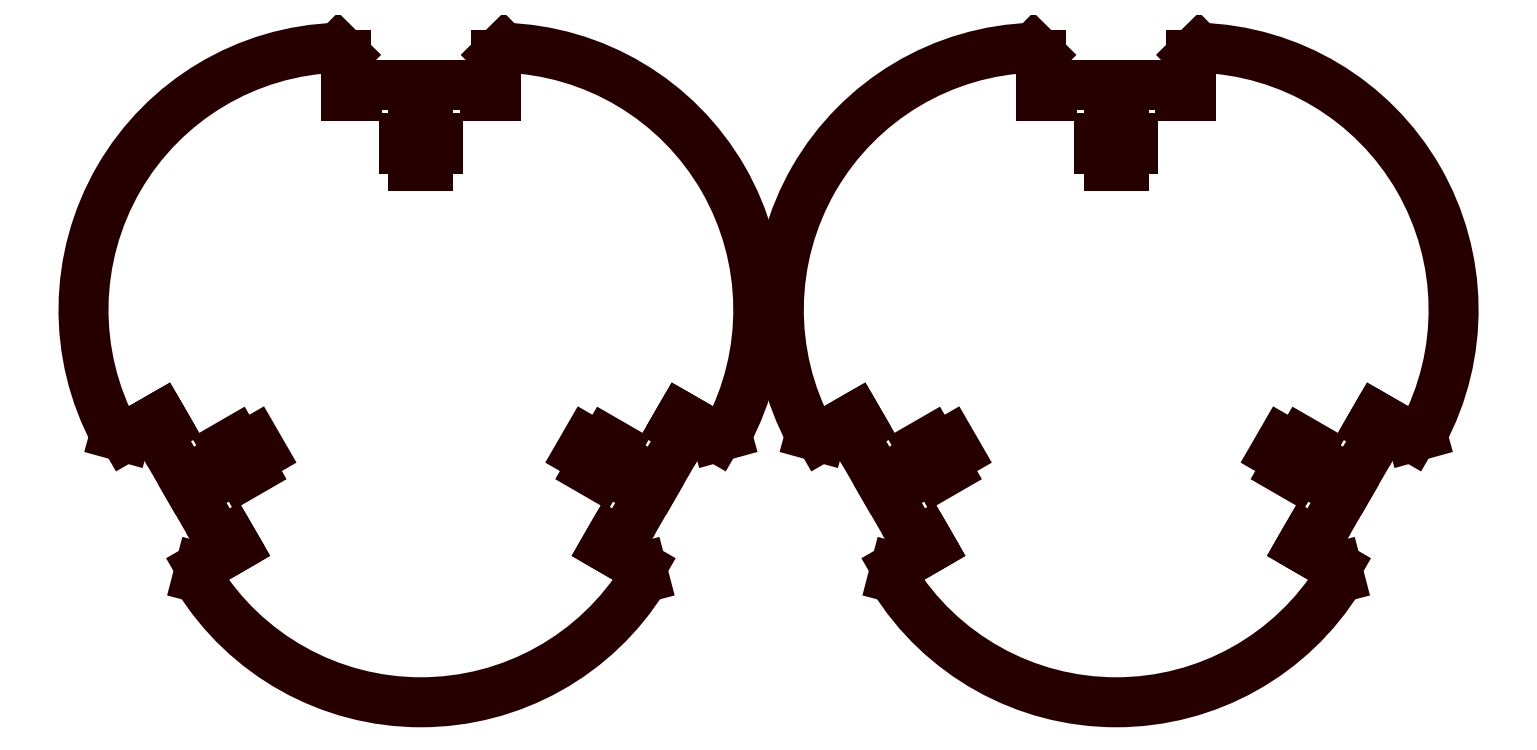
<metadata>
{"format":"dxf","ext":"dxf","renderer":"ezdxf+matplotlib","layout":"modelspace","background":"white","min_lineweight":24,"dpi":150}
</metadata>
<code>
0
SECTION
2
ENTITIES
0
ARC
8
ROUNDED$BENDING_PATTERN
10
-225.8
20
-657.4
30
0
40
69.86
50
331.6
51
88.36
0
LINE
8
ROUNDED$BENDING_PATTERN
10
-164.4
20
-690.6
30
0
11
-167.1
21
-691.3
31
0
0
LINE
8
ROUNDED$BENDING_PATTERN
10
-167.1
20
-691.3
30
0
11
-174
21
-687.3
31
0
0
LINE
8
ROUNDED$BENDING_PATTERN
10
-174
20
-687.3
30
0
11
-176.6
21
-685.8
31
0
0
LINE
8
ROUNDED$BENDING_PATTERN
10
-176.6
20
-685.8
30
0
11
-178.1
21
-688.4
31
0
0
LINE
8
ROUNDED$BENDING_PATTERN
10
-178.1
20
-688.4
30
0
11
-175.5
21
-689.9
31
0
0
LINE
8
ROUNDED$BENDING_PATTERN
10
-175.5
20
-689.9
30
0
11
-183
21
-702.9
31
0
0
POLYLINE
8
ROUNDED$BENDING_PATTERN
66
     1
10
0
20
0
30
0
0
VERTEX
8
ROUNDED$BENDING_PATTERN
10
-183
20
-702.9
30
0
0
VERTEX
8
ROUNDED$BENDING_PATTERN
10
-195.1
20
-695.9
30
0
0
VERTEX
8
ROUNDED$BENDING_PATTERN
10
-193.9
20
-693.7
30
0
0
VERTEX
8
ROUNDED$BENDING_PATTERN
10
-196.5
20
-692.2
30
0
0
VERTEX
8
ROUNDED$BENDING_PATTERN
10
-197.7
20
-694.4
30
0
0
VERTEX
8
ROUNDED$BENDING_PATTERN
10
-201.6
20
-692.2
30
0
0
VERTEX
8
ROUNDED$BENDING_PATTERN
10
-203.6
20
-695.6
30
0
0
VERTEX
8
ROUNDED$BENDING_PATTERN
10
-199.7
20
-697.9
30
0
0
VERTEX
8
ROUNDED$BENDING_PATTERN
10
-201
20
-700
30
0
0
VERTEX
8
ROUNDED$BENDING_PATTERN
10
-198.4
20
-701.5
30
0
0
VERTEX
8
ROUNDED$BENDING_PATTERN
10
-197.1
20
-699.4
30
0
0
VERTEX
8
ROUNDED$BENDING_PATTERN
10
-185
20
-706.4
30
0
0
SEQEND
8
ROUNDED$BENDING_PATTERN
0
LINE
8
ROUNDED$BENDING_PATTERN
10
-185
20
-706.4
30
0
11
-192.5
21
-719.4
31
0
0
LINE
8
ROUNDED$BENDING_PATTERN
10
-192.5
20
-719.4
30
0
11
-195.1
21
-717.9
31
0
0
LINE
8
ROUNDED$BENDING_PATTERN
10
-195.1
20
-717.9
30
0
11
-196.6
21
-720.5
31
0
0
LINE
8
ROUNDED$BENDING_PATTERN
10
-196.6
20
-720.5
30
0
11
-194
21
-722
31
0
0
LINE
8
ROUNDED$BENDING_PATTERN
10
-194
20
-722
30
0
11
-187.1
21
-726
31
0
0
LINE
8
ROUNDED$BENDING_PATTERN
10
-187.1
20
-726
30
0
11
-186.4
21
-728.7
31
0
0
ARC
8
ROUNDED$BENDING_PATTERN
10
-245.8
20
-692
30
0
40
69.86
50
211.6
51
328.4
0
LINE
8
ROUNDED$BENDING_PATTERN
10
-305.3
20
-728.7
30
0
11
-304.6
21
-726
31
0
0
LINE
8
ROUNDED$BENDING_PATTERN
10
-304.6
20
-726
30
0
11
-297.7
21
-722
31
0
0
LINE
8
ROUNDED$BENDING_PATTERN
10
-297.7
20
-722
30
0
11
-295.1
21
-720.5
31
0
0
LINE
8
ROUNDED$BENDING_PATTERN
10
-295.1
20
-720.5
30
0
11
-296.6
21
-717.9
31
0
0
LINE
8
ROUNDED$BENDING_PATTERN
10
-296.6
20
-717.9
30
0
11
-299.2
21
-719.4
31
0
0
LINE
8
ROUNDED$BENDING_PATTERN
10
-299.2
20
-719.4
30
0
11
-306.7
21
-706.4
31
0
0
POLYLINE
8
ROUNDED$BENDING_PATTERN
66
     1
10
0
20
0
30
0
0
VERTEX
8
ROUNDED$BENDING_PATTERN
10
-306.7
20
-706.4
30
0
0
VERTEX
8
ROUNDED$BENDING_PATTERN
10
-294.5
20
-699.4
30
0
0
VERTEX
8
ROUNDED$BENDING_PATTERN
10
-293.3
20
-701.5
30
0
0
VERTEX
8
ROUNDED$BENDING_PATTERN
10
-290.7
20
-700
30
0
0
VERTEX
8
ROUNDED$BENDING_PATTERN
10
-292
20
-697.9
30
0
0
VERTEX
8
ROUNDED$BENDING_PATTERN
10
-288.1
20
-695.6
30
0
0
VERTEX
8
ROUNDED$BENDING_PATTERN
10
-290.1
20
-692.2
30
0
0
VERTEX
8
ROUNDED$BENDING_PATTERN
10
-294
20
-694.4
30
0
0
VERTEX
8
ROUNDED$BENDING_PATTERN
10
-295.2
20
-692.2
30
0
0
VERTEX
8
ROUNDED$BENDING_PATTERN
10
-297.8
20
-693.7
30
0
0
VERTEX
8
ROUNDED$BENDING_PATTERN
10
-296.5
20
-695.9
30
0
0
VERTEX
8
ROUNDED$BENDING_PATTERN
10
-308.7
20
-702.9
30
0
0
SEQEND
8
ROUNDED$BENDING_PATTERN
0
LINE
8
ROUNDED$BENDING_PATTERN
10
-308.7
20
-702.9
30
0
11
-316.2
21
-689.9
31
0
0
LINE
8
ROUNDED$BENDING_PATTERN
10
-316.2
20
-689.9
30
0
11
-313.6
21
-688.4
31
0
0
LINE
8
ROUNDED$BENDING_PATTERN
10
-313.6
20
-688.4
30
0
11
-315.1
21
-685.8
31
0
0
LINE
8
ROUNDED$BENDING_PATTERN
10
-315.1
20
-685.8
30
0
11
-317.7
21
-687.3
31
0
0
LINE
8
ROUNDED$BENDING_PATTERN
10
-317.7
20
-687.3
30
0
11
-324.6
21
-691.3
31
0
0
LINE
8
ROUNDED$BENDING_PATTERN
10
-324.6
20
-691.3
30
0
11
-327.3
21
-690.6
31
0
0
ARC
8
ROUNDED$BENDING_PATTERN
10
-265.8
20
-657.4
30
0
40
69.86
50
91.64
51
208.4
0
LINE
8
ROUNDED$BENDING_PATTERN
10
-267.8
20
-587.6
30
0
11
-265.8
21
-589.5
31
0
0
LINE
8
ROUNDED$BENDING_PATTERN
10
-265.8
20
-589.5
30
0
11
-265.8
21
-597.5
31
0
0
LINE
8
ROUNDED$BENDING_PATTERN
10
-265.8
20
-597.5
30
0
11
-265.8
21
-600.5
31
0
0
LINE
8
ROUNDED$BENDING_PATTERN
10
-265.8
20
-600.5
30
0
11
-262.8
21
-600.5
31
0
0
LINE
8
ROUNDED$BENDING_PATTERN
10
-262.8
20
-600.5
30
0
11
-262.8
21
-597.5
31
0
0
LINE
8
ROUNDED$BENDING_PATTERN
10
-262.8
20
-597.5
30
0
11
-247.8
21
-597.5
31
0
0
POLYLINE
8
ROUNDED$BENDING_PATTERN
66
     1
10
0
20
0
30
0
0
VERTEX
8
ROUNDED$BENDING_PATTERN
10
-247.8
20
-597.5
30
0
0
VERTEX
8
ROUNDED$BENDING_PATTERN
10
-247.8
20
-611.5
30
0
0
VERTEX
8
ROUNDED$BENDING_PATTERN
10
-250.3
20
-611.5
30
0
0
VERTEX
8
ROUNDED$BENDING_PATTERN
10
-250.3
20
-614.5
30
0
0
VERTEX
8
ROUNDED$BENDING_PATTERN
10
-247.8
20
-614.5
30
0
0
VERTEX
8
ROUNDED$BENDING_PATTERN
10
-247.8
20
-619
30
0
0
VERTEX
8
ROUNDED$BENDING_PATTERN
10
-243.8
20
-619
30
0
0
VERTEX
8
ROUNDED$BENDING_PATTERN
10
-243.8
20
-614.5
30
0
0
VERTEX
8
ROUNDED$BENDING_PATTERN
10
-241.3
20
-614.5
30
0
0
VERTEX
8
ROUNDED$BENDING_PATTERN
10
-241.3
20
-611.5
30
0
0
VERTEX
8
ROUNDED$BENDING_PATTERN
10
-243.8
20
-611.5
30
0
0
VERTEX
8
ROUNDED$BENDING_PATTERN
10
-243.8
20
-597.5
30
0
0
SEQEND
8
ROUNDED$BENDING_PATTERN
0
LINE
8
ROUNDED$BENDING_PATTERN
10
-243.8
20
-597.5
30
0
11
-228.8
21
-597.5
31
0
0
LINE
8
ROUNDED$BENDING_PATTERN
10
-228.8
20
-597.5
30
0
11
-228.8
21
-600.5
31
0
0
LINE
8
ROUNDED$BENDING_PATTERN
10
-228.8
20
-600.5
30
0
11
-225.8
21
-600.5
31
0
0
LINE
8
ROUNDED$BENDING_PATTERN
10
-225.8
20
-600.5
30
0
11
-225.8
21
-597.5
31
0
0
LINE
8
ROUNDED$BENDING_PATTERN
10
-225.8
20
-597.5
30
0
11
-225.8
21
-589.5
31
0
0
LINE
8
ROUNDED$BENDING_PATTERN
10
-225.8
20
-589.5
30
0
11
-223.8
21
-587.6
31
0
0
ARC
8
ROUNDED$BENDING_PATTERN
10
-411
20
-657.4
30
0
40
69.86
50
331.6
51
88.36
0
LINE
8
ROUNDED$BENDING_PATTERN
10
-349.5
20
-690.6
30
0
11
-352.3
21
-691.3
31
0
0
LINE
8
ROUNDED$BENDING_PATTERN
10
-352.3
20
-691.3
30
0
11
-359.2
21
-687.3
31
0
0
LINE
8
ROUNDED$BENDING_PATTERN
10
-359.2
20
-687.3
30
0
11
-361.8
21
-685.8
31
0
0
LINE
8
ROUNDED$BENDING_PATTERN
10
-361.8
20
-685.8
30
0
11
-363.3
21
-688.4
31
0
0
LINE
8
ROUNDED$BENDING_PATTERN
10
-363.3
20
-688.4
30
0
11
-360.7
21
-689.9
31
0
0
LINE
8
ROUNDED$BENDING_PATTERN
10
-360.7
20
-689.9
30
0
11
-368.2
21
-702.9
31
0
0
POLYLINE
8
ROUNDED$BENDING_PATTERN
66
     1
10
0
20
0
30
0
0
VERTEX
8
ROUNDED$BENDING_PATTERN
10
-368.2
20
-702.9
30
0
0
VERTEX
8
ROUNDED$BENDING_PATTERN
10
-380.3
20
-695.9
30
0
0
VERTEX
8
ROUNDED$BENDING_PATTERN
10
-379.1
20
-693.7
30
0
0
VERTEX
8
ROUNDED$BENDING_PATTERN
10
-381.7
20
-692.2
30
0
0
VERTEX
8
ROUNDED$BENDING_PATTERN
10
-382.9
20
-694.4
30
0
0
VERTEX
8
ROUNDED$BENDING_PATTERN
10
-386.8
20
-692.2
30
0
0
VERTEX
8
ROUNDED$BENDING_PATTERN
10
-388.8
20
-695.6
30
0
0
VERTEX
8
ROUNDED$BENDING_PATTERN
10
-384.9
20
-697.9
30
0
0
VERTEX
8
ROUNDED$BENDING_PATTERN
10
-386.2
20
-700
30
0
0
VERTEX
8
ROUNDED$BENDING_PATTERN
10
-383.6
20
-701.5
30
0
0
VERTEX
8
ROUNDED$BENDING_PATTERN
10
-382.3
20
-699.4
30
0
0
VERTEX
8
ROUNDED$BENDING_PATTERN
10
-370.2
20
-706.4
30
0
0
SEQEND
8
ROUNDED$BENDING_PATTERN
0
LINE
8
ROUNDED$BENDING_PATTERN
10
-370.2
20
-706.4
30
0
11
-377.7
21
-719.4
31
0
0
LINE
8
ROUNDED$BENDING_PATTERN
10
-377.7
20
-719.4
30
0
11
-380.3
21
-717.9
31
0
0
LINE
8
ROUNDED$BENDING_PATTERN
10
-380.3
20
-717.9
30
0
11
-381.8
21
-720.5
31
0
0
LINE
8
ROUNDED$BENDING_PATTERN
10
-381.8
20
-720.5
30
0
11
-379.2
21
-722
31
0
0
LINE
8
ROUNDED$BENDING_PATTERN
10
-379.2
20
-722
30
0
11
-372.3
21
-726
31
0
0
LINE
8
ROUNDED$BENDING_PATTERN
10
-372.3
20
-726
30
0
11
-371.5
21
-728.7
31
0
0
ARC
8
ROUNDED$BENDING_PATTERN
10
-431
20
-692
30
0
40
69.86
50
211.6
51
328.4
0
LINE
8
ROUNDED$BENDING_PATTERN
10
-490.5
20
-728.7
30
0
11
-489.8
21
-726
31
0
0
LINE
8
ROUNDED$BENDING_PATTERN
10
-489.8
20
-726
30
0
11
-482.9
21
-722
31
0
0
LINE
8
ROUNDED$BENDING_PATTERN
10
-482.9
20
-722
30
0
11
-480.3
21
-720.5
31
0
0
LINE
8
ROUNDED$BENDING_PATTERN
10
-480.3
20
-720.5
30
0
11
-481.8
21
-717.9
31
0
0
LINE
8
ROUNDED$BENDING_PATTERN
10
-481.8
20
-717.9
30
0
11
-484.4
21
-719.4
31
0
0
LINE
8
ROUNDED$BENDING_PATTERN
10
-484.4
20
-719.4
30
0
11
-491.9
21
-706.4
31
0
0
POLYLINE
8
ROUNDED$BENDING_PATTERN
66
     1
10
0
20
0
30
0
0
VERTEX
8
ROUNDED$BENDING_PATTERN
10
-491.9
20
-706.4
30
0
0
VERTEX
8
ROUNDED$BENDING_PATTERN
10
-479.7
20
-699.4
30
0
0
VERTEX
8
ROUNDED$BENDING_PATTERN
10
-478.5
20
-701.5
30
0
0
VERTEX
8
ROUNDED$BENDING_PATTERN
10
-475.9
20
-700
30
0
0
VERTEX
8
ROUNDED$BENDING_PATTERN
10
-477.1
20
-697.9
30
0
0
VERTEX
8
ROUNDED$BENDING_PATTERN
10
-473.2
20
-695.6
30
0
0
VERTEX
8
ROUNDED$BENDING_PATTERN
10
-475.2
20
-692.2
30
0
0
VERTEX
8
ROUNDED$BENDING_PATTERN
10
-479.1
20
-694.4
30
0
0
VERTEX
8
ROUNDED$BENDING_PATTERN
10
-480.4
20
-692.2
30
0
0
VERTEX
8
ROUNDED$BENDING_PATTERN
10
-483
20
-693.7
30
0
0
VERTEX
8
ROUNDED$BENDING_PATTERN
10
-481.7
20
-695.9
30
0
0
VERTEX
8
ROUNDED$BENDING_PATTERN
10
-493.9
20
-702.9
30
0
0
SEQEND
8
ROUNDED$BENDING_PATTERN
0
LINE
8
ROUNDED$BENDING_PATTERN
10
-493.9
20
-702.9
30
0
11
-501.4
21
-689.9
31
0
0
LINE
8
ROUNDED$BENDING_PATTERN
10
-501.4
20
-689.9
30
0
11
-498.8
21
-688.4
31
0
0
LINE
8
ROUNDED$BENDING_PATTERN
10
-498.8
20
-688.4
30
0
11
-500.3
21
-685.8
31
0
0
LINE
8
ROUNDED$BENDING_PATTERN
10
-500.3
20
-685.8
30
0
11
-502.9
21
-687.3
31
0
0
LINE
8
ROUNDED$BENDING_PATTERN
10
-502.9
20
-687.3
30
0
11
-509.8
21
-691.3
31
0
0
LINE
8
ROUNDED$BENDING_PATTERN
10
-509.8
20
-691.3
30
0
11
-512.5
21
-690.6
31
0
0
ARC
8
ROUNDED$BENDING_PATTERN
10
-451
20
-657.4
30
0
40
69.86
50
91.64
51
208.4
0
LINE
8
ROUNDED$BENDING_PATTERN
10
-453
20
-587.6
30
0
11
-451
21
-589.5
31
0
0
LINE
8
ROUNDED$BENDING_PATTERN
10
-451
20
-589.5
30
0
11
-451
21
-597.5
31
0
0
LINE
8
ROUNDED$BENDING_PATTERN
10
-451
20
-597.5
30
0
11
-451
21
-600.5
31
0
0
LINE
8
ROUNDED$BENDING_PATTERN
10
-451
20
-600.5
30
0
11
-448
21
-600.5
31
0
0
LINE
8
ROUNDED$BENDING_PATTERN
10
-448
20
-600.5
30
0
11
-448
21
-597.5
31
0
0
LINE
8
ROUNDED$BENDING_PATTERN
10
-448
20
-597.5
30
0
11
-433
21
-597.5
31
0
0
POLYLINE
8
ROUNDED$BENDING_PATTERN
66
     1
10
0
20
0
30
0
0
VERTEX
8
ROUNDED$BENDING_PATTERN
10
-433
20
-597.5
30
0
0
VERTEX
8
ROUNDED$BENDING_PATTERN
10
-433
20
-611.5
30
0
0
VERTEX
8
ROUNDED$BENDING_PATTERN
10
-435.5
20
-611.5
30
0
0
VERTEX
8
ROUNDED$BENDING_PATTERN
10
-435.5
20
-614.5
30
0
0
VERTEX
8
ROUNDED$BENDING_PATTERN
10
-433
20
-614.5
30
0
0
VERTEX
8
ROUNDED$BENDING_PATTERN
10
-433
20
-619
30
0
0
VERTEX
8
ROUNDED$BENDING_PATTERN
10
-429
20
-619
30
0
0
VERTEX
8
ROUNDED$BENDING_PATTERN
10
-429
20
-614.5
30
0
0
VERTEX
8
ROUNDED$BENDING_PATTERN
10
-426.5
20
-614.5
30
0
0
VERTEX
8
ROUNDED$BENDING_PATTERN
10
-426.5
20
-611.5
30
0
0
VERTEX
8
ROUNDED$BENDING_PATTERN
10
-429
20
-611.5
30
0
0
VERTEX
8
ROUNDED$BENDING_PATTERN
10
-429
20
-597.5
30
0
0
SEQEND
8
ROUNDED$BENDING_PATTERN
0
LINE
8
ROUNDED$BENDING_PATTERN
10
-429
20
-597.5
30
0
11
-414
21
-597.5
31
0
0
LINE
8
ROUNDED$BENDING_PATTERN
10
-414
20
-597.5
30
0
11
-414
21
-600.5
31
0
0
LINE
8
ROUNDED$BENDING_PATTERN
10
-414
20
-600.5
30
0
11
-411
21
-600.5
31
0
0
LINE
8
ROUNDED$BENDING_PATTERN
10
-411
20
-600.5
30
0
11
-411
21
-597.5
31
0
0
LINE
8
ROUNDED$BENDING_PATTERN
10
-411
20
-597.5
30
0
11
-411
21
-589.5
31
0
0
LINE
8
ROUNDED$BENDING_PATTERN
10
-411
20
-589.5
30
0
11
-409
21
-587.6
31
0
0
ENDSEC
0
EOF

</code>
